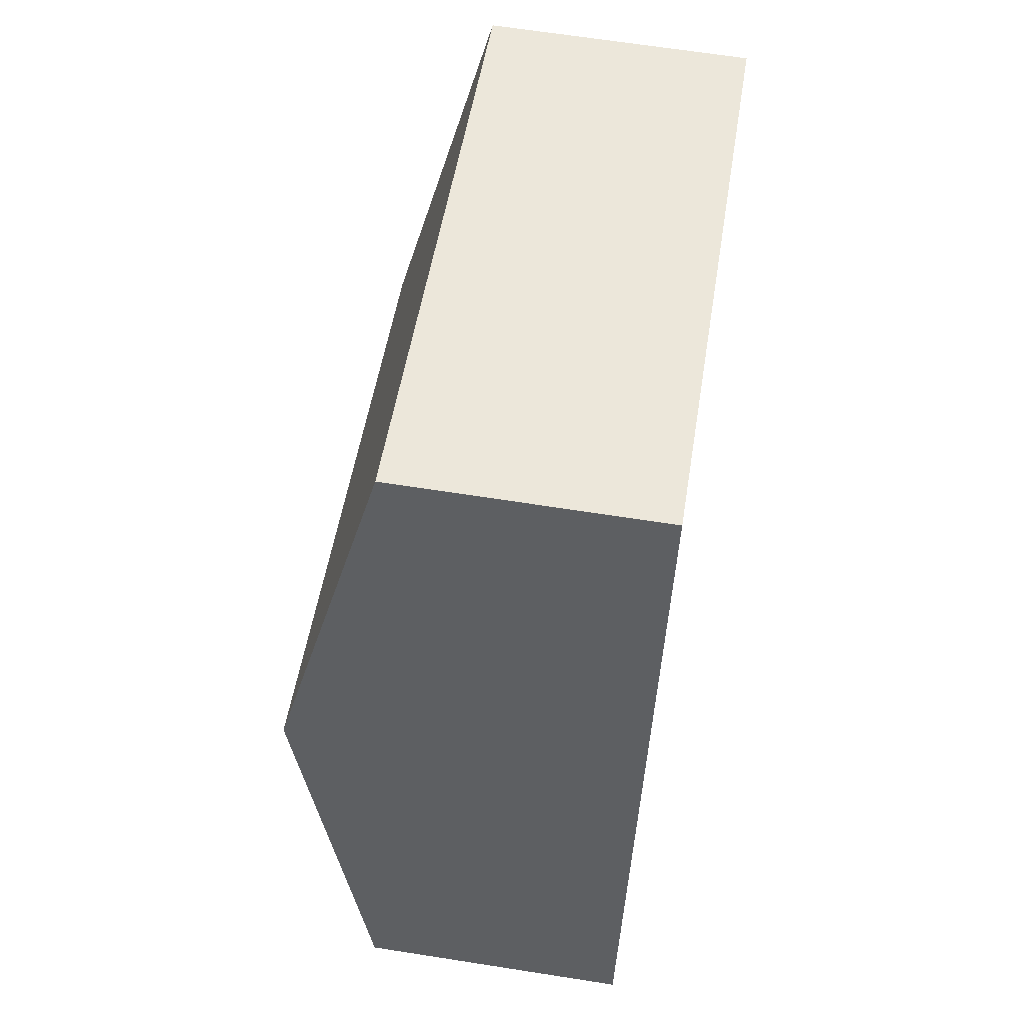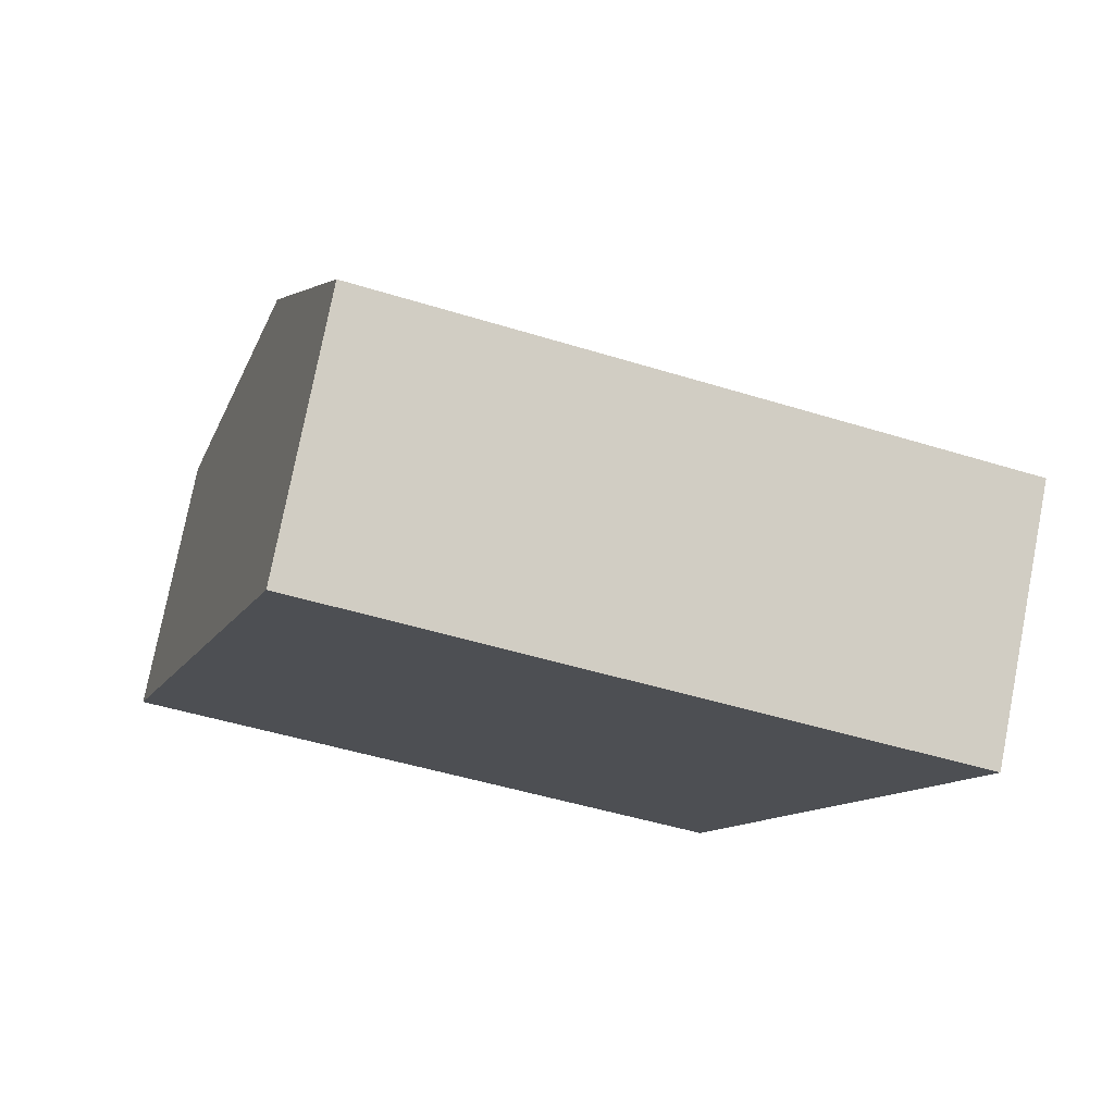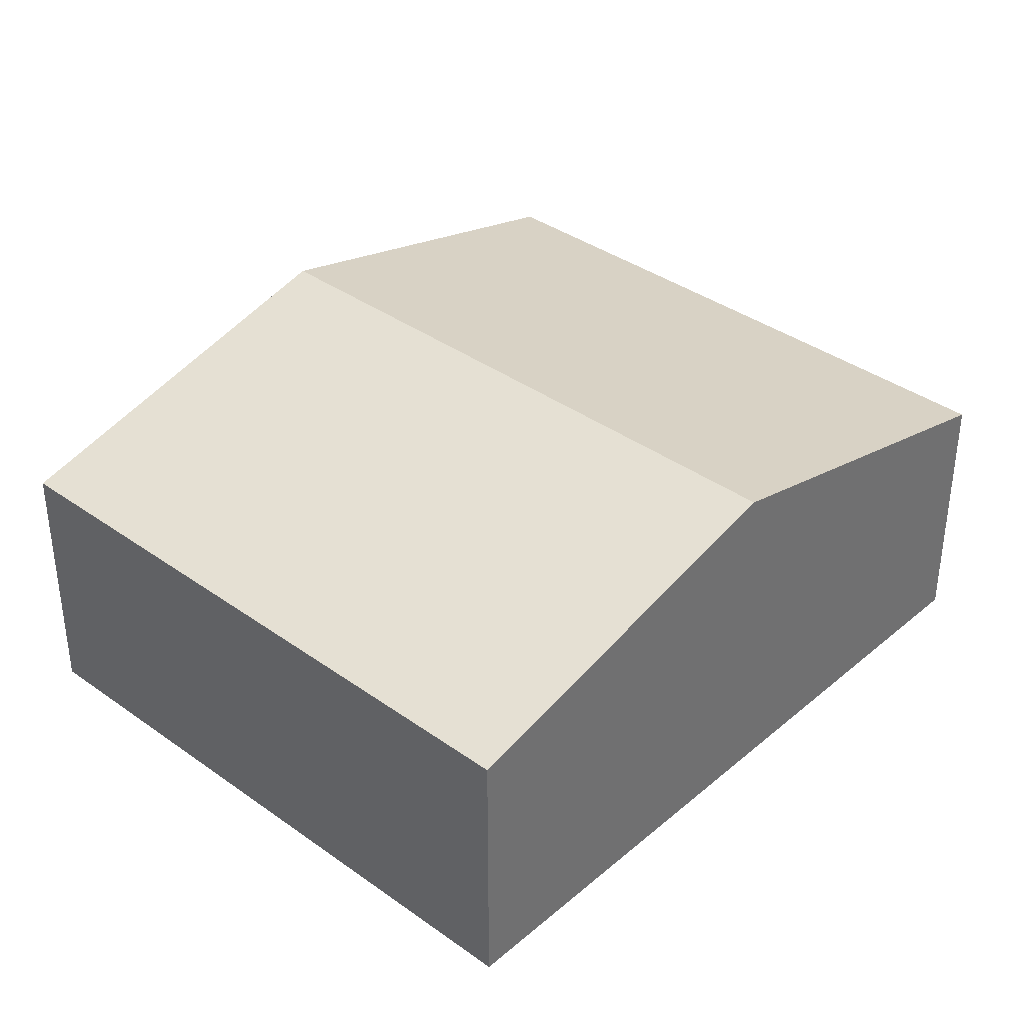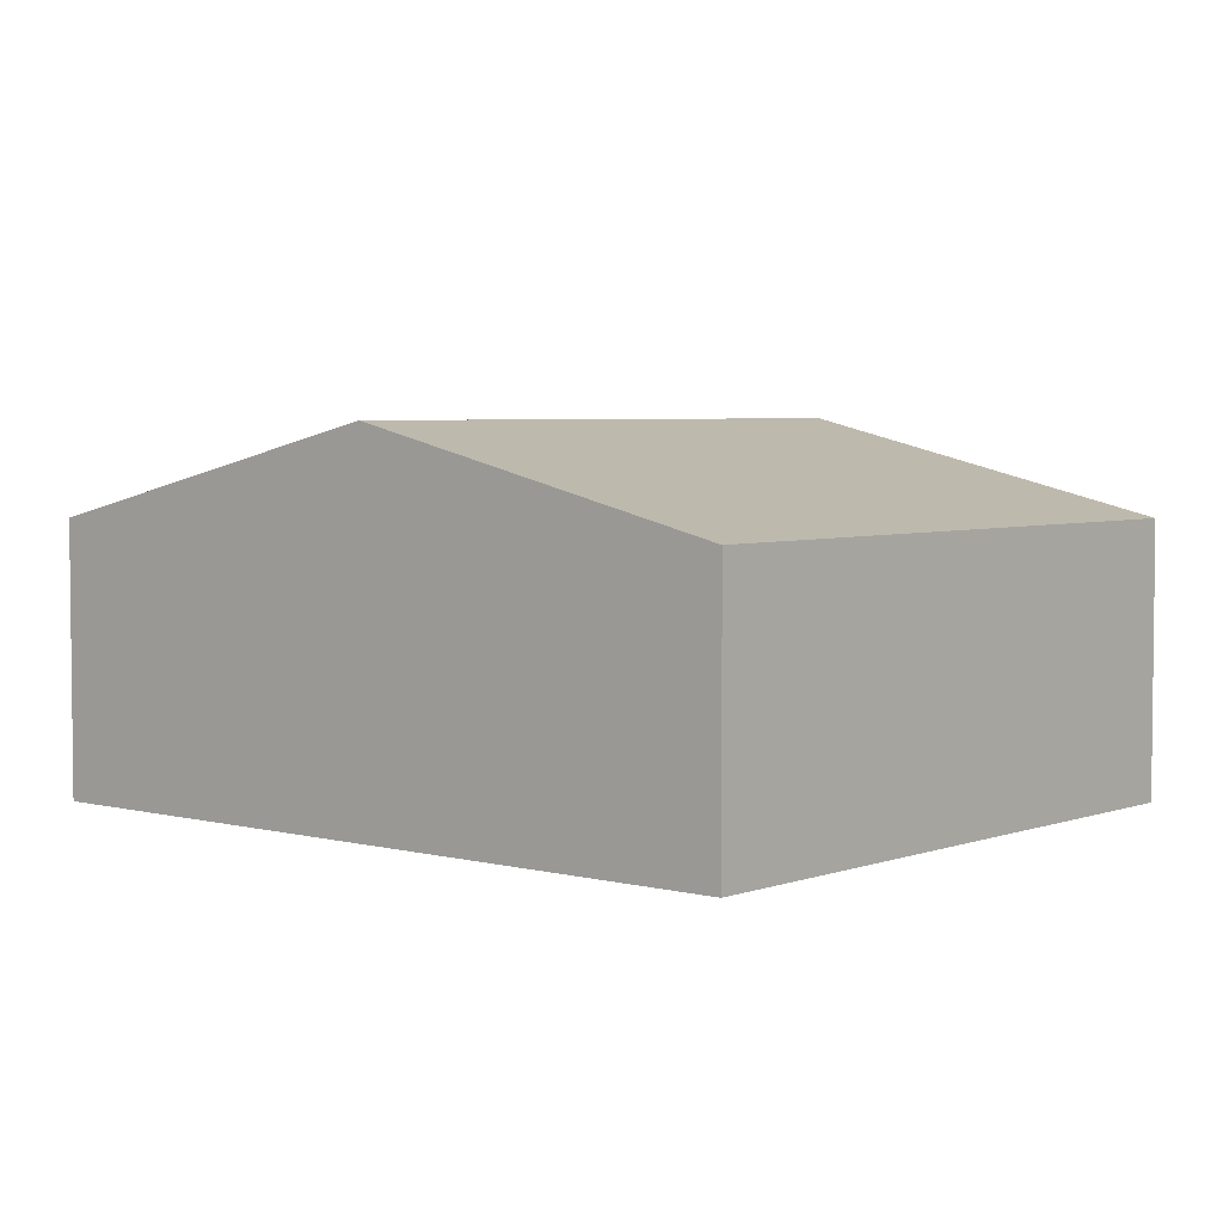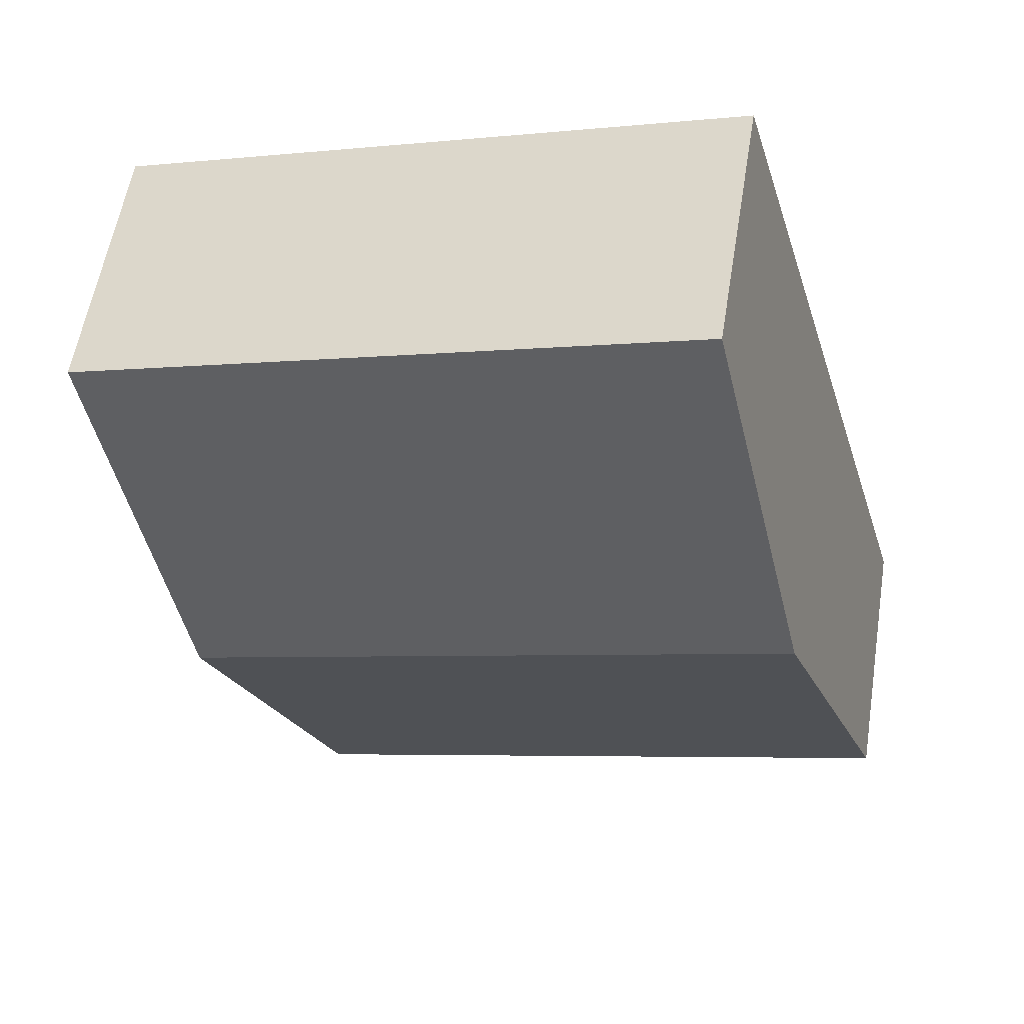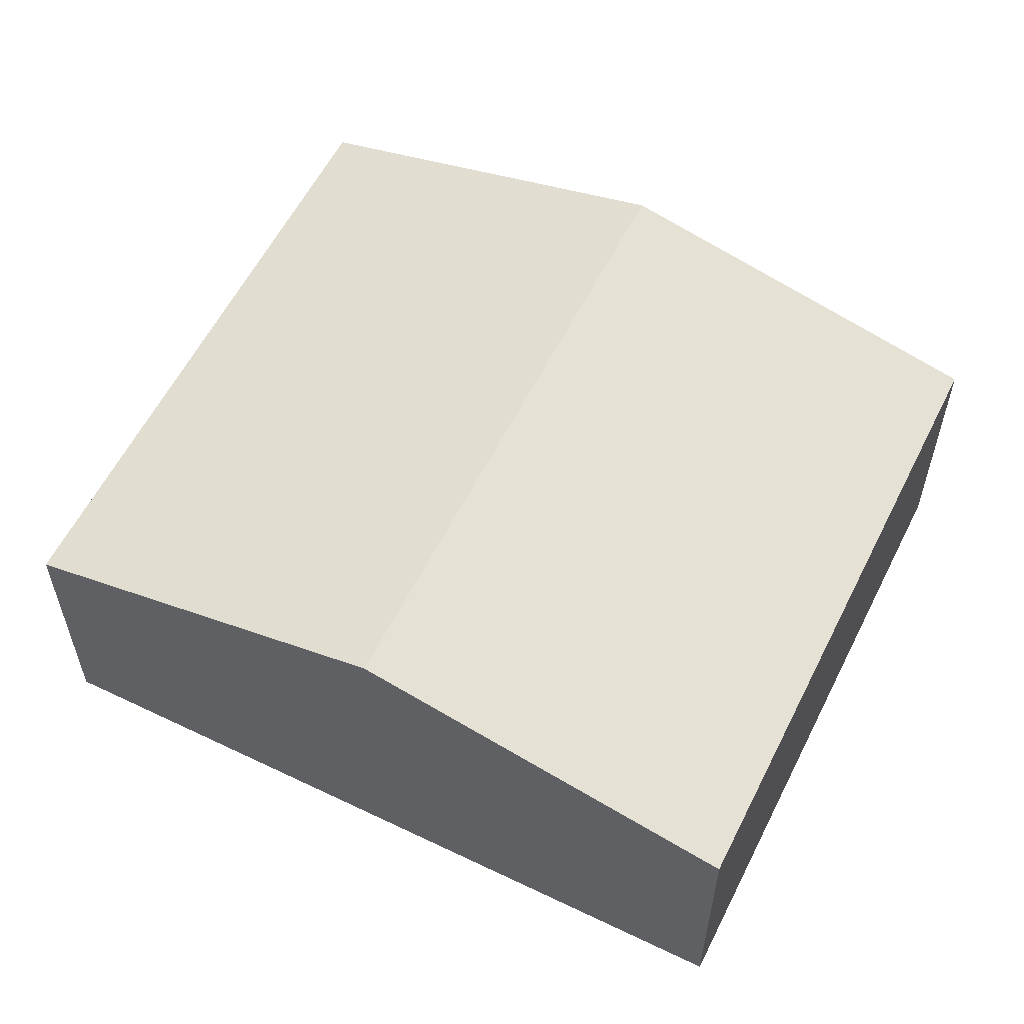
<metadata>
{"format":"obj","ext":"obj","renderer":"f3d","projection":"perspective","resolution":1024,"background":"white","views":[{"elev":65.2,"azim":-81.0,"up":"+Z"},{"elev":76.6,"azim":11.0,"up":"+Z"},{"elev":37.2,"azim":-120.8,"up":"+Y"},{"elev":4.3,"azim":147.1,"up":"+Y"},{"elev":57.1,"azim":-170.8,"up":"+Z"},{"elev":58.2,"azim":133.0,"up":"+Y"}]}
</metadata>
<code>
v  7.095 3.461 1.79
v  2.134 2.574 7.168
v  8.162 2.574 5.374
v  1.067 3.461 3.584
v  6.028 2.574 -1.794
v  0 2.574 1.576e-16
v  0 0 0
v  1.067 -2.195e-16 3.584
v  2.134 -4.389e-16 7.168
v  8.162 -3.291e-16 5.374
v  7.095 -1.096e-16 1.79
v  6.028 1.099e-16 -1.794
g defaultobject
f 1 2 3
f 2 1 4
f 5 4 1
f 4 5 6
f 7 4 6
f 4 7 8
f 4 8 2
f 2 8 9
f 9 3 2
f 3 9 10
f 10 1 3
f 1 10 11
f 1 11 5
f 5 11 12
f 12 6 5
f 6 12 7
f 8 10 9
f 10 8 7
f 10 7 11
f 11 7 12

</code>
